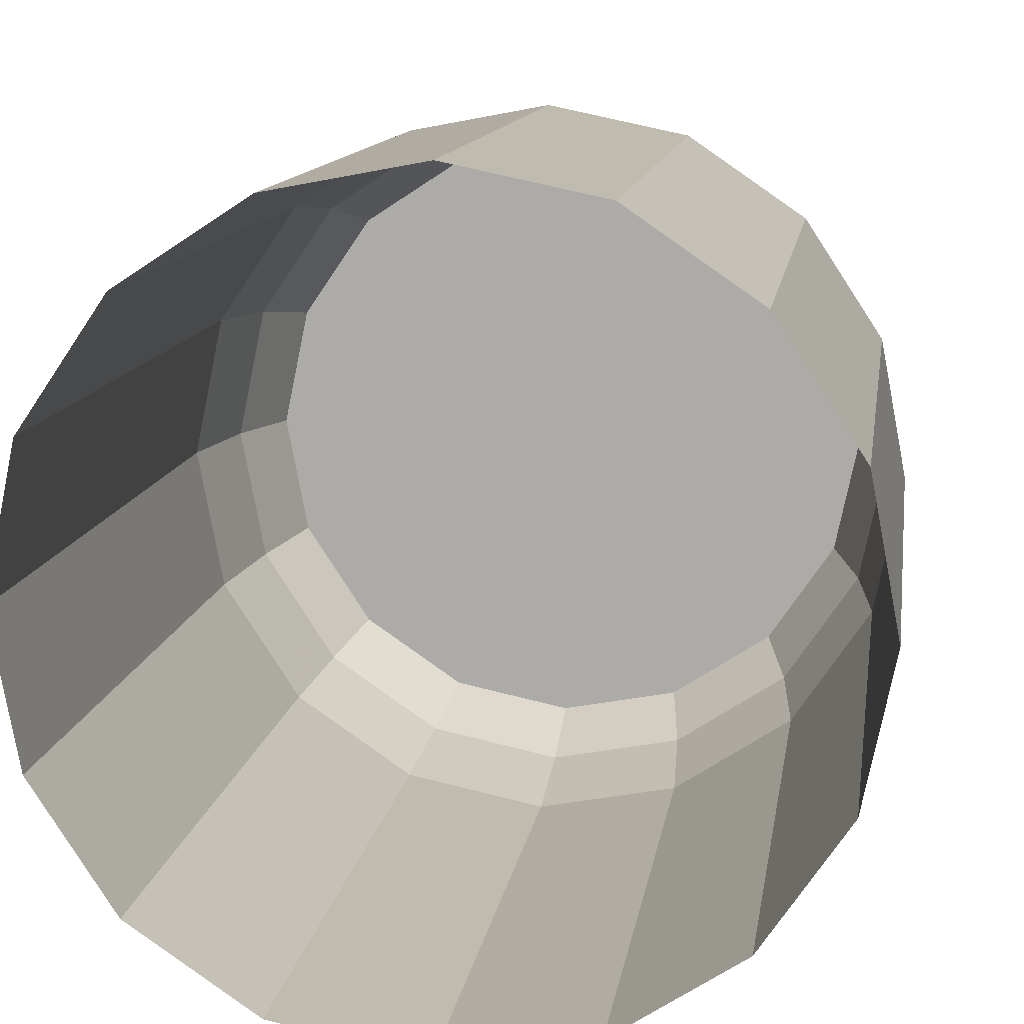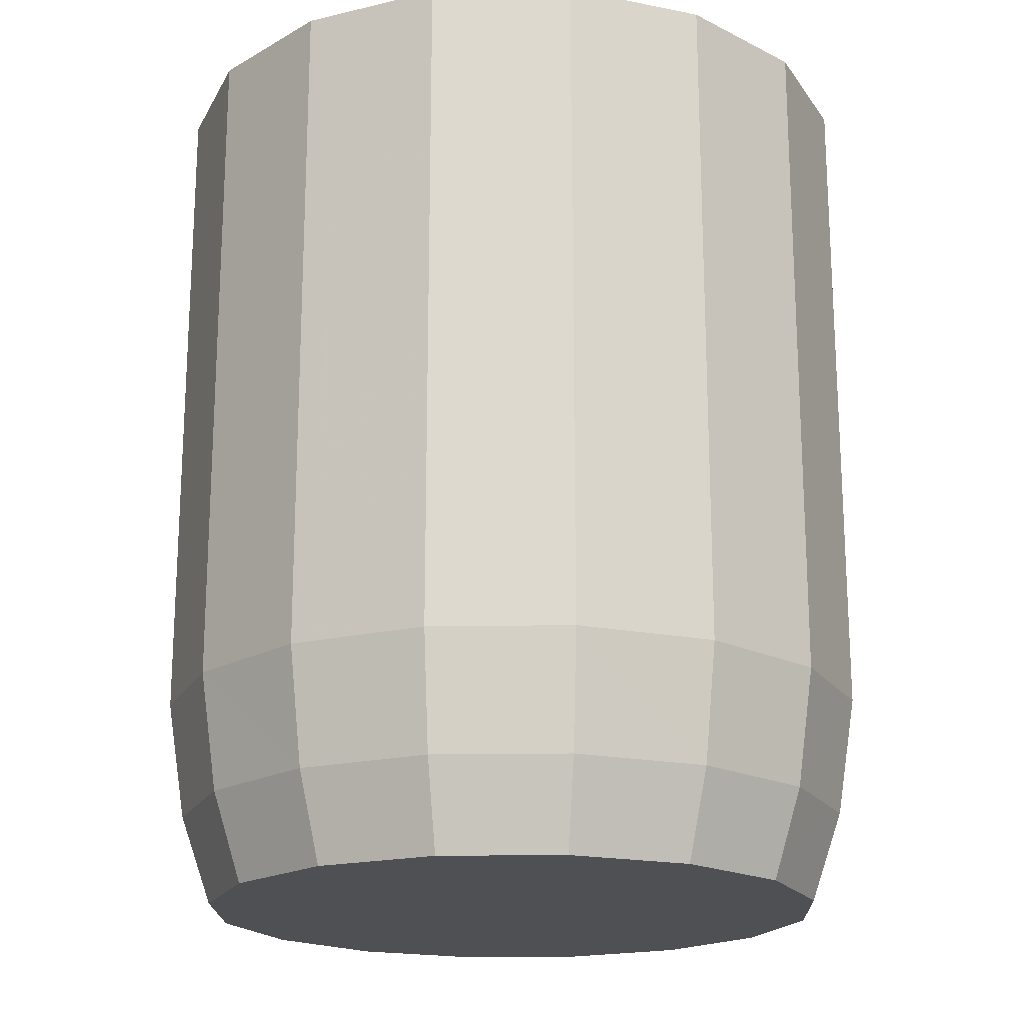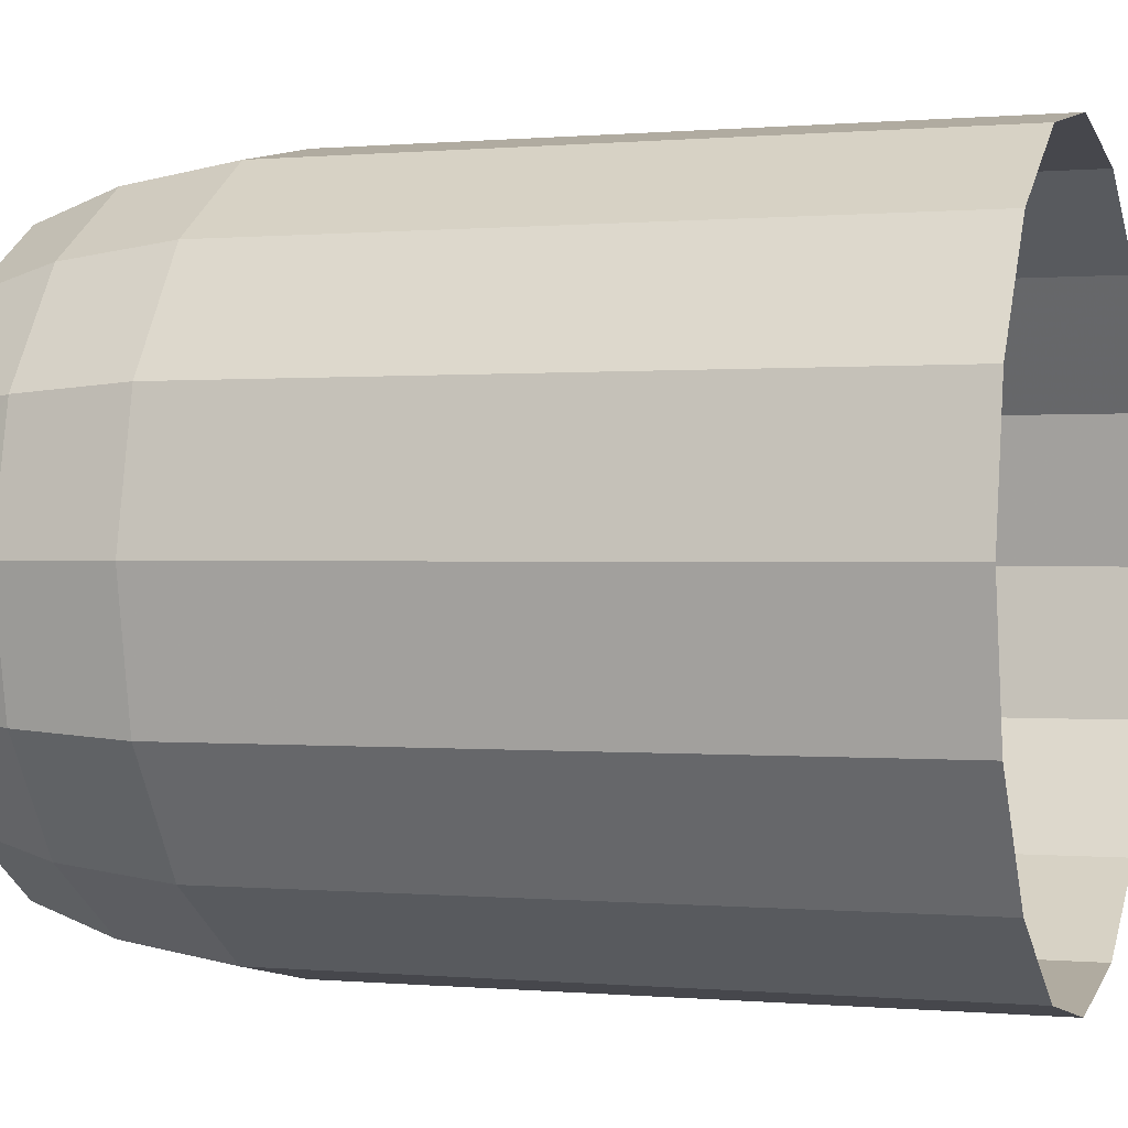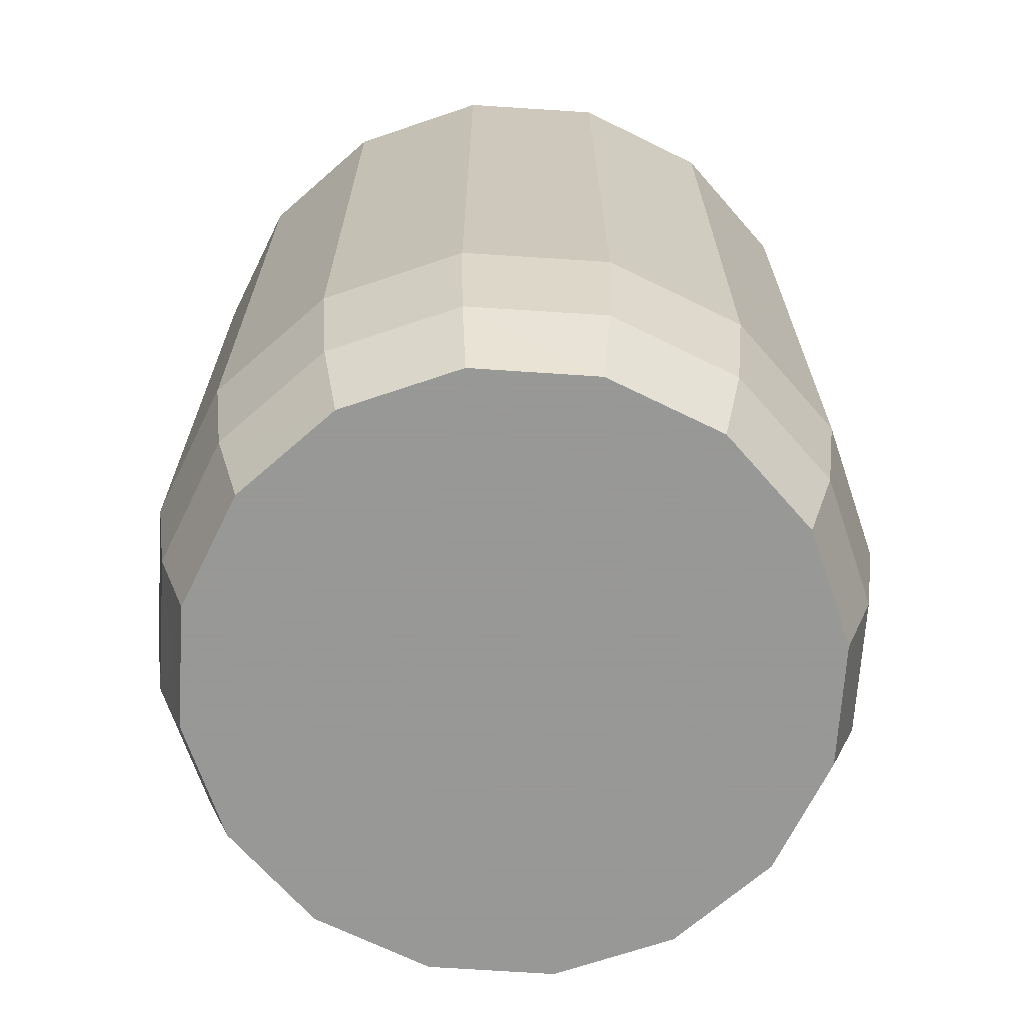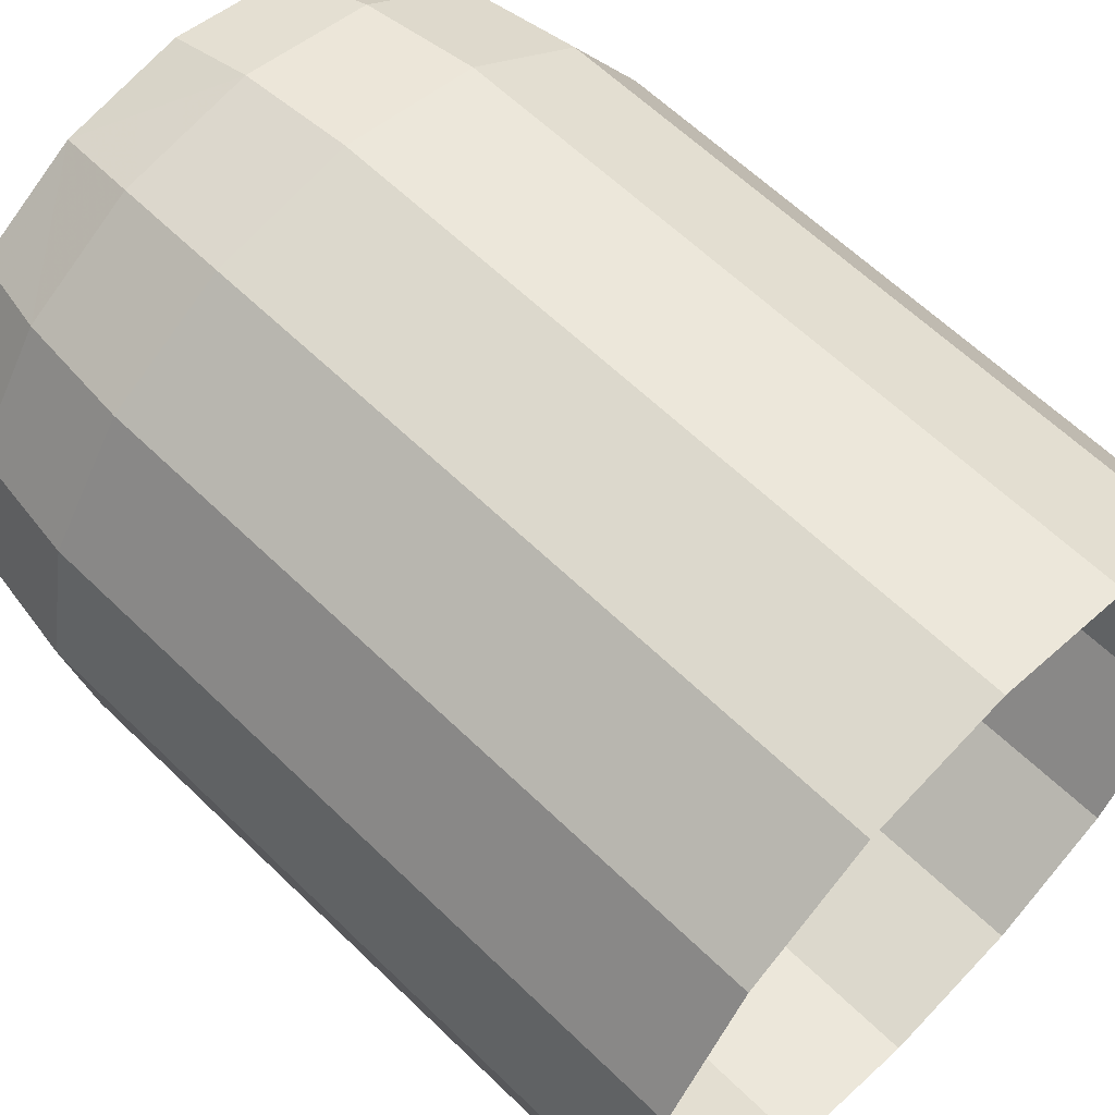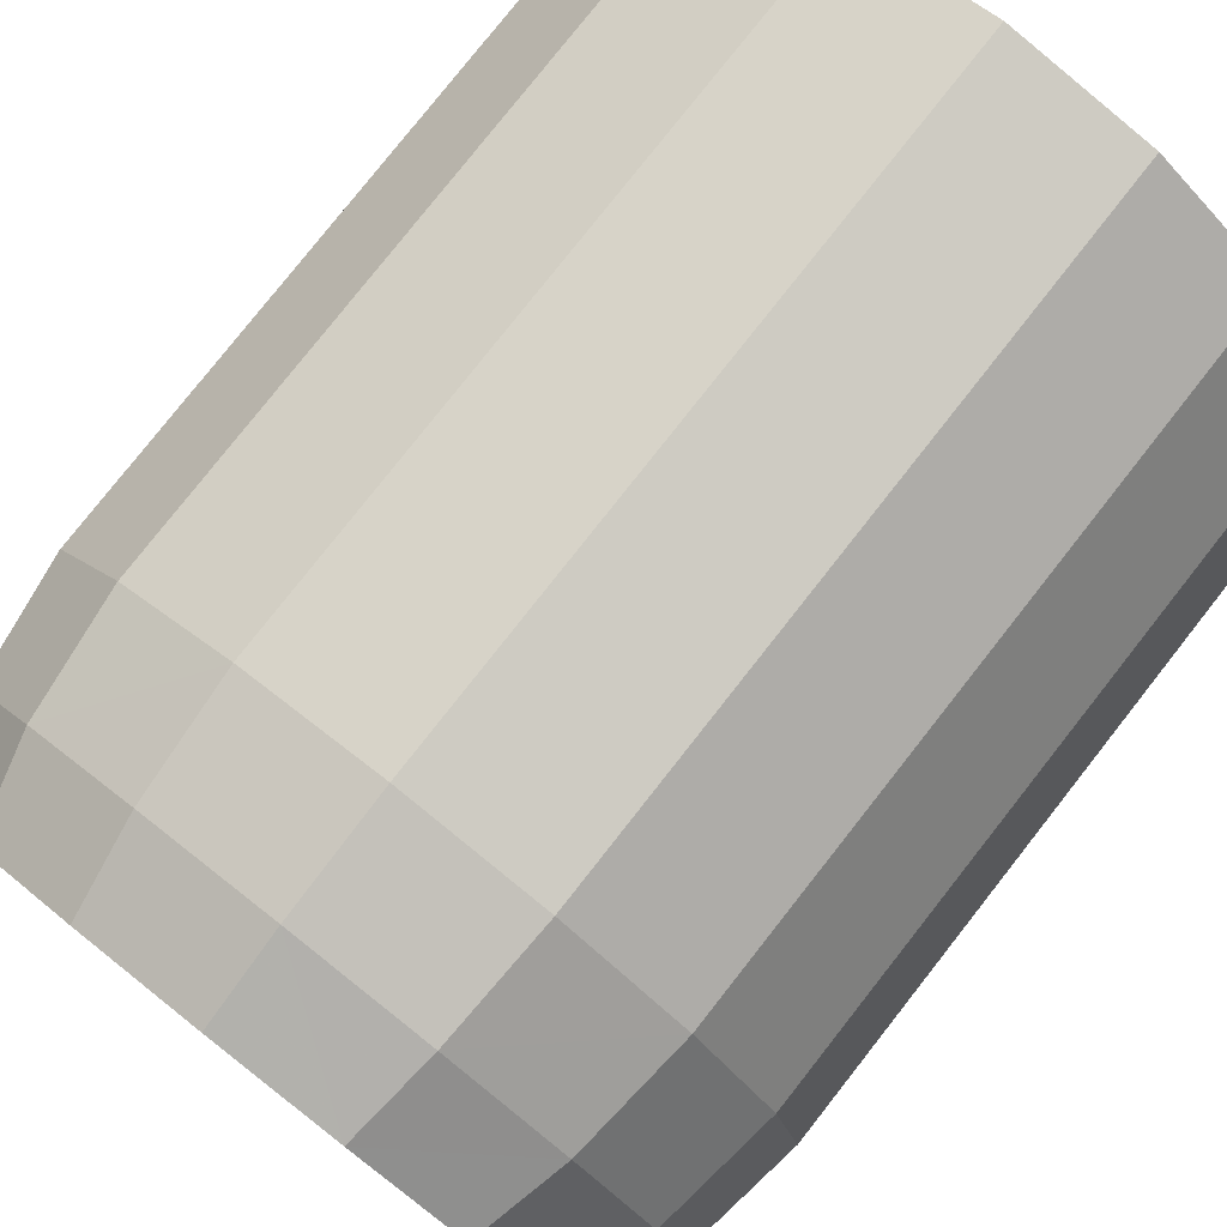
<metadata>
{"format":"obj","ext":"obj","renderer":"f3d","projection":"perspective","resolution":1024,"background":"white","views":[{"elev":11.8,"azim":-171.9,"up":"+Z"},{"elev":-19.2,"azim":-100.0,"up":"+Y"},{"elev":0.2,"azim":109.2,"up":"+Z"},{"elev":-68.4,"azim":119.5,"up":"+Y"},{"elev":61.4,"azim":134.7,"up":"+Z"},{"elev":79.2,"azim":38.2,"up":"+Z"}]}
</metadata>
<code>
v 1844 0 2461
v 2208 0 2223
v 1814 0 2219
v 1417 0 2542
v 1420 0 2216
v 1026 0 2213
v 992 0 2454
v 633 0 2209
v 2452 0 1864
v 1938 0 1859
v 1423 0 1855
v 909 0 1850
v 394 0 1846
v 1427 0 1428
v 1984 0 1433
v 1938 0 1859
v 2541 0 1438
v 870 0 1424
v 313 0 1419
v 2460 0 1011
v 1945 0 1007
v 1431 0 1002
v 916 0 998
v 402 0 993
v 2221 0 648
v 1828 0 644
v 1434 0 641
v 1040 0 637
v 646 0 634
v 1010 0 396
v 1437 0 315
v 1862 0 403
f 1 2 3
f 4 1 3
f 4 3 5
f 4 5 6
f 7 4 6
f 8 7 6
f 3 2 9
f 3 9 10
f 5 3 10
f 5 10 11
f 6 5 11
f 6 11 12
f 13 6 12
f 13 8 6
f 12 11 14
f 11 15 14
f 11 16 15
f 16 17 15
f 16 9 17
f 12 14 18
f 19 12 18
f 19 13 12
f 15 17 20
f 15 20 21
f 14 15 21
f 14 21 22
f 18 14 22
f 18 22 23
f 24 18 23
f 24 19 18
f 21 20 25
f 21 25 26
f 22 21 26
f 22 26 27
f 23 22 27
f 23 27 28
f 24 23 28
f 24 28 29
f 30 29 28
f 31 30 28
f 31 28 27
f 31 27 26
f 26 25 32
f 31 26 32
v 294 313 1886
v 234 730 1910
v 555 313 2285
v 510 730 2330
v 205 313 1418
v 141 730 1417
v 294 313 1886
v 234 730 1910
v 302 313 951
v 141 730 1417
v 205 313 1418
v 243 730 926
v 570 313 557
v 243 730 926
v 302 313 951
v 525 730 511
v 969 313 295
v 945 730 236
v 570 313 557
v 525 730 511
v 2299 313 572
v 2345 730 527
v 1905 313 304
v 1930 730 244
v 2560 313 971
v 2345 730 527
v 2299 313 572
v 2620 730 947
v 2649 313 1439
v 2713 730 1440
v 2560 313 971
v 2620 730 947
f 33 34 35
f 34 36 35
f 37 38 39
f 38 40 39
f 41 42 43
f 41 44 42
f 45 46 47
f 45 48 46
f 49 50 51
f 50 52 51
f 53 54 55
f 54 56 55
f 57 58 59
f 57 60 58
f 61 62 63
f 62 64 63
v 2552 313 1906
v 2713 730 1440
v 2649 313 1439
v 2611 730 1931
v 2284 313 2300
v 2329 730 2346
v 2552 313 1906
v 2611 730 1931
v 1885 313 2562
v 2329 730 2346
v 2284 313 2300
v 1909 730 2621
v 1909 730 2621
v 1885 313 2562
v 1416 730 2715
v 1416 313 2650
v 1930 730 244
v 1438 313 206
v 1905 313 304
v 1438 730 142
v 1438 313 206
v 945 730 236
v 969 313 295
v 1438 730 142
v 1416 730 2715
v 950 313 2553
v 924 730 2613
v 1416 313 2650
v 924 730 2613
v 555 313 2285
v 510 730 2330
v 950 313 2553
f 65 66 67
f 65 68 66
f 69 70 71
f 70 72 71
f 73 74 75
f 73 76 74
f 77 78 79
f 78 80 79
f 81 82 83
f 81 84 82
f 85 86 87
f 85 88 86
f 89 90 91
f 89 92 90
f 93 94 95
f 93 96 94
v 394 0 1846
v 294 313 1886
v 633 0 2209
v 555 313 2285
v 313 0 1419
v 294 313 1886
v 394 0 1846
v 205 313 1418
v 402 0 993
v 302 313 951
v 313 0 1419
v 205 313 1418
v 646 0 634
v 302 313 951
v 402 0 993
v 570 313 557
v 1010 0 396
v 570 313 557
v 646 0 634
v 969 313 295
v 2221 0 648
v 2299 313 572
v 1862 0 403
v 1905 313 304
v 2460 0 1011
v 2560 313 971
v 2221 0 648
v 2299 313 572
v 2541 0 1438
v 2560 313 971
v 2460 0 1011
v 2649 313 1439
f 97 98 99
f 98 100 99
f 101 102 103
f 101 104 102
f 105 106 107
f 106 108 107
f 109 110 111
f 109 112 110
f 113 114 115
f 113 116 114
f 117 118 119
f 118 120 119
f 121 122 123
f 122 124 123
f 125 126 127
f 125 128 126
v 2452 0 1864
v 2552 313 1906
v 2541 0 1438
v 2649 313 1439
v 2208 0 2223
v 2284 313 2300
v 2452 0 1864
v 2552 313 1906
v 1844 0 2461
v 2284 313 2300
v 2208 0 2223
v 1885 313 2562
v 1417 0 2542
v 1416 313 2650
v 1844 0 2461
v 1885 313 2562
v 1438 313 206
v 1862 0 403
v 1905 313 304
v 1437 0 315
v 1010 0 396
v 1438 313 206
v 969 313 295
v 1437 0 315
v 1416 313 2650
v 992 0 2454
v 950 313 2553
v 1417 0 2542
v 950 313 2553
v 633 0 2209
v 555 313 2285
v 992 0 2454
f 129 130 131
f 130 132 131
f 133 134 135
f 134 136 135
f 137 138 139
f 137 140 138
f 141 142 143
f 142 144 143
f 145 146 147
f 145 148 146
f 149 150 151
f 149 152 150
f 153 154 155
f 153 156 154
f 157 158 159
f 157 160 158
v 2713 1324 1440
v 2620 1879 947
v 2620 1324 947
v 2713 1879 1440
v 2620 1324 947
v 2345 1879 527
v 2345 1324 527
v 2620 1879 947
v 924 1324 2613
v 1416 1879 2715
v 1416 1324 2715
v 924 1879 2613
v 510 1324 2330
v 924 1879 2613
v 924 1324 2613
v 510 1879 2330
v 234 1324 1910
v 510 1879 2330
v 510 1324 2330
v 234 1879 1910
v 141 1324 1417
v 234 1879 1910
v 234 1324 1910
v 141 1879 1417
v 243 1324 926
v 141 1879 1417
v 141 1324 1417
v 243 1879 926
v 525 1324 511
v 243 1879 926
v 243 1324 926
v 525 1879 511
f 161 162 163
f 161 164 162
f 165 166 167
f 165 168 166
f 169 170 171
f 169 172 170
f 173 174 175
f 173 176 174
f 177 178 179
f 177 180 178
f 181 182 183
f 181 184 182
f 185 186 187
f 185 188 186
f 189 190 191
f 189 192 190
v 945 1324 236
v 525 1879 511
v 525 1324 511
v 945 1879 236
v 1438 1324 142
v 945 1879 236
v 945 1324 236
v 1438 1879 142
v 2611 1324 1931
v 2713 1879 1440
v 2713 1324 1440
v 2611 1879 1931
v 2329 1324 2346
v 2611 1879 1931
v 2611 1324 1931
v 2329 1879 2346
v 2329 1879 2346
v 1909 1324 2621
v 1909 1879 2621
v 2329 1324 2346
v 2345 1879 527
v 1930 1324 244
v 2345 1324 527
v 1930 1879 244
v 1438 1324 142
v 1930 1879 244
v 1438 1879 142
v 1930 1324 244
v 1416 1324 2715
v 1909 1879 2621
v 1909 1324 2621
v 1416 1879 2715
f 193 194 195
f 193 196 194
f 197 198 199
f 197 200 198
f 201 202 203
f 201 204 202
f 205 206 207
f 205 208 206
f 209 210 211
f 209 212 210
f 213 214 215
f 213 216 214
f 217 218 219
f 217 220 218
f 221 222 223
f 221 224 222
v 2713 730 1440
v 2620 1324 947
v 2620 730 947
v 2713 1324 1440
v 2620 730 947
v 2345 1324 527
v 2345 730 527
v 2620 1324 947
v 924 730 2613
v 1416 1324 2715
v 1416 730 2715
v 924 1324 2613
v 510 730 2330
v 924 1324 2613
v 924 730 2613
v 510 1324 2330
v 234 730 1910
v 510 1324 2330
v 510 730 2330
v 234 1324 1910
v 141 730 1417
v 234 1324 1910
v 234 730 1910
v 141 1324 1417
v 243 730 926
v 141 1324 1417
v 141 730 1417
v 243 1324 926
v 525 730 511
v 243 1324 926
v 243 730 926
v 525 1324 511
f 225 226 227
f 225 228 226
f 229 230 231
f 229 232 230
f 233 234 235
f 233 236 234
f 237 238 239
f 237 240 238
f 241 242 243
f 241 244 242
f 245 246 247
f 245 248 246
f 249 250 251
f 249 252 250
f 253 254 255
f 253 256 254
v 945 730 236
v 525 1324 511
v 525 730 511
v 945 1324 236
v 1438 730 142
v 945 1324 236
v 945 730 236
v 1438 1324 142
v 2611 730 1931
v 2713 1324 1440
v 2713 730 1440
v 2611 1324 1931
v 2329 730 2346
v 2611 1324 1931
v 2611 730 1931
v 2329 1324 2346
v 1909 730 2621
v 2329 1324 2346
v 2329 730 2346
v 1909 1324 2621
v 1930 1324 244
v 2345 730 527
v 2345 1324 527
v 1930 730 244
v 1438 730 142
v 1930 1324 244
v 1438 1324 142
v 1930 730 244
v 1909 730 2621
v 1416 1324 2715
v 1909 1324 2621
v 1416 730 2715
f 257 258 259
f 257 260 258
f 261 262 263
f 261 264 262
f 265 266 267
f 265 268 266
f 269 270 271
f 269 272 270
f 273 274 275
f 273 276 274
f 277 278 279
f 277 280 278
f 281 282 283
f 281 284 282
f 285 286 287
f 285 288 286
v 2713 1879 1440
v 2620 2506 947
v 2620 1879 947
v 2713 2506 1440
v 2620 1879 947
v 2345 2506 527
v 2345 1879 527
v 2620 2506 947
v 924 1879 2613
v 1416 2506 2715
v 1416 1879 2715
v 924 2506 2613
v 510 1879 2330
v 924 2506 2613
v 924 1879 2613
v 510 2506 2330
v 234 1879 1910
v 510 2506 2330
v 510 1879 2330
v 234 2506 1910
v 141 1879 1417
v 234 2506 1910
v 234 1879 1910
v 141 2506 1417
v 243 1879 926
v 141 2506 1417
v 141 1879 1417
v 243 2506 926
v 525 1879 511
v 243 2506 926
v 243 1879 926
v 525 2506 511
f 289 290 291
f 289 292 290
f 293 294 295
f 293 296 294
f 297 298 299
f 297 300 298
f 301 302 303
f 301 304 302
f 305 306 307
f 305 308 306
f 309 310 311
f 309 312 310
f 313 314 315
f 313 316 314
f 317 318 319
f 317 320 318
v 945 1879 236
v 525 2506 511
v 525 1879 511
v 945 2506 236
v 1438 1879 142
v 945 2506 236
v 945 1879 236
v 1438 2506 142
v 2611 1879 1931
v 2713 2506 1440
v 2713 1879 1440
v 2611 2506 1931
v 2329 1879 2346
v 2611 2506 1931
v 2611 1879 1931
v 2329 2506 2346
v 1909 1879 2621
v 2329 2506 2346
v 2329 1879 2346
v 1909 2506 2621
v 1930 2506 244
v 2345 1879 527
v 2345 2506 527
v 1930 1879 244
v 1438 1879 142
v 1930 2506 244
v 1438 2506 142
v 1930 1879 244
v 1909 1879 2621
v 1416 2506 2715
v 1909 2506 2621
v 1416 1879 2715
f 321 322 323
f 321 324 322
f 325 326 327
f 325 328 326
f 329 330 331
f 329 332 330
f 333 334 335
f 333 336 334
f 337 338 339
f 337 340 338
f 341 342 343
f 341 344 342
f 345 346 347
f 345 348 346
f 349 350 351
f 349 352 350
v 2713 2506 1440
v 2620 3132 947
v 2620 2506 947
v 2713 3132 1440
v 2620 2506 947
v 2345 3132 527
v 2345 2506 527
v 2620 3132 947
v 924 2506 2613
v 1416 3132 2715
v 1416 2506 2715
v 924 3132 2613
v 510 2506 2330
v 924 3132 2613
v 924 2506 2613
v 510 3132 2330
v 234 2506 1910
v 510 3132 2330
v 510 2506 2330
v 234 3132 1910
v 141 2506 1417
v 234 3132 1910
v 234 2506 1910
v 141 3132 1417
v 243 2506 926
v 141 3132 1417
v 141 2506 1417
v 243 3132 926
v 525 2506 511
v 243 3132 926
v 243 2506 926
v 525 3132 511
f 353 354 355
f 353 356 354
f 357 358 359
f 357 360 358
f 361 362 363
f 361 364 362
f 365 366 367
f 365 368 366
f 369 370 371
f 369 372 370
f 373 374 375
f 373 376 374
f 377 378 379
f 377 380 378
f 381 382 383
f 381 384 382
v 945 2506 236
v 525 3132 511
v 525 2506 511
v 945 3132 236
v 1438 2506 142
v 945 3132 236
v 945 2506 236
v 1438 3132 142
v 2611 2506 1931
v 2713 3132 1440
v 2713 2506 1440
v 2611 3132 1931
v 2329 2506 2346
v 2611 3132 1931
v 2611 2506 1931
v 2329 3132 2346
v 2329 3132 2346
v 1909 2506 2621
v 1909 3132 2621
v 2329 2506 2346
v 2345 3132 527
v 1930 2506 244
v 2345 2506 527
v 1930 3132 244
v 1438 2506 142
v 1930 3132 244
v 1438 3132 142
v 1930 2506 244
v 1416 2506 2715
v 1909 3132 2621
v 1909 2506 2621
v 1416 3132 2715
f 385 386 387
f 385 388 386
f 389 390 391
f 389 392 390
f 393 394 395
f 393 396 394
f 397 398 399
f 397 400 398
f 401 402 403
f 401 404 402
f 405 406 407
f 405 408 406
f 409 410 411
f 409 412 410
f 413 414 415
f 413 416 414

</code>
